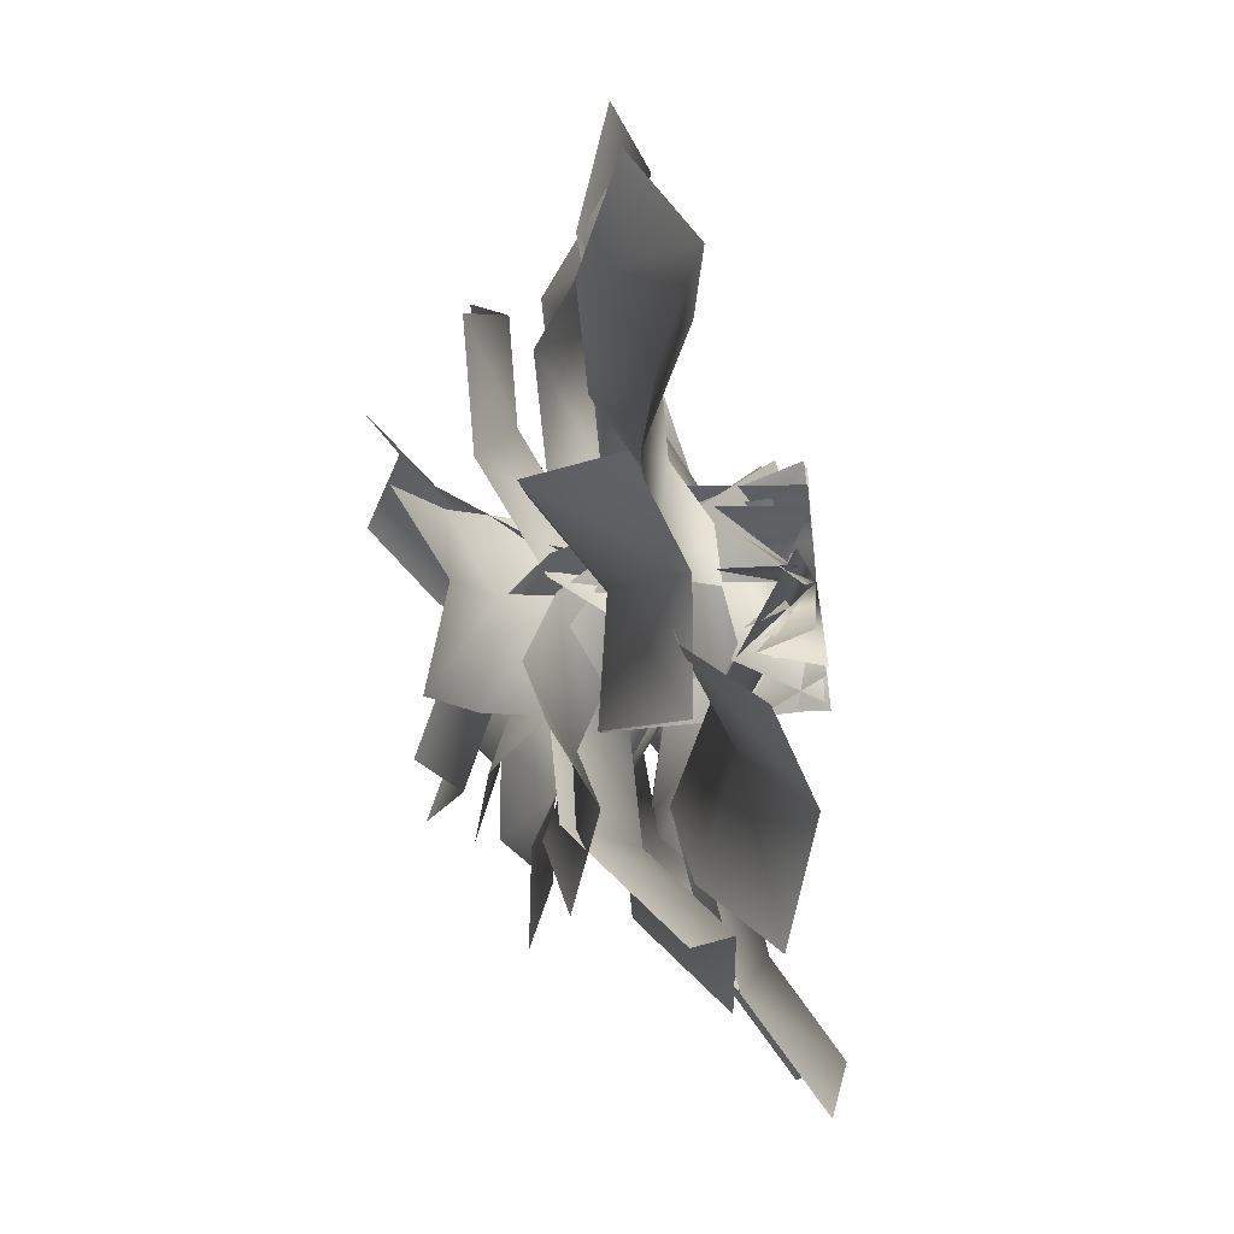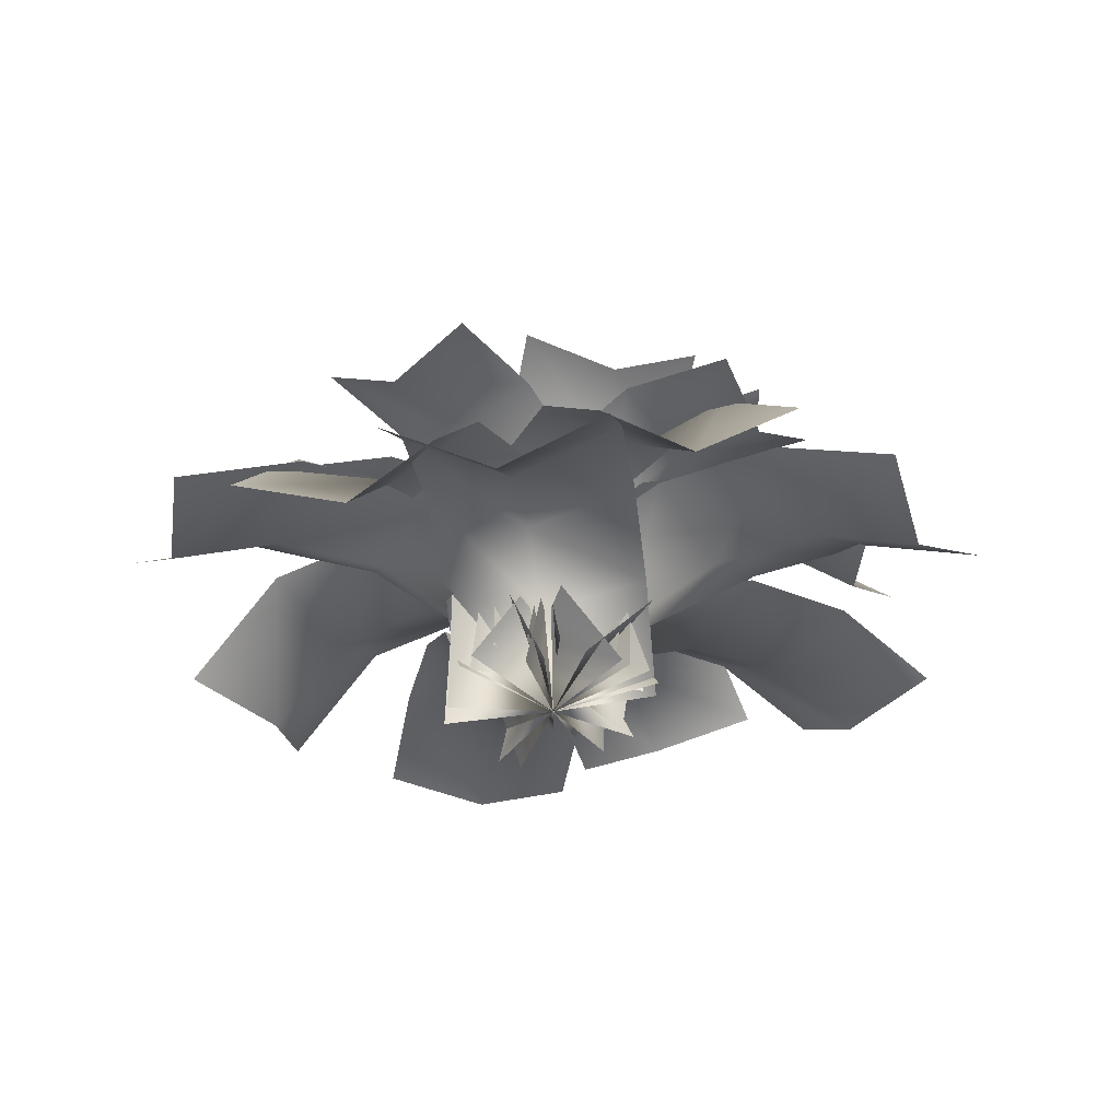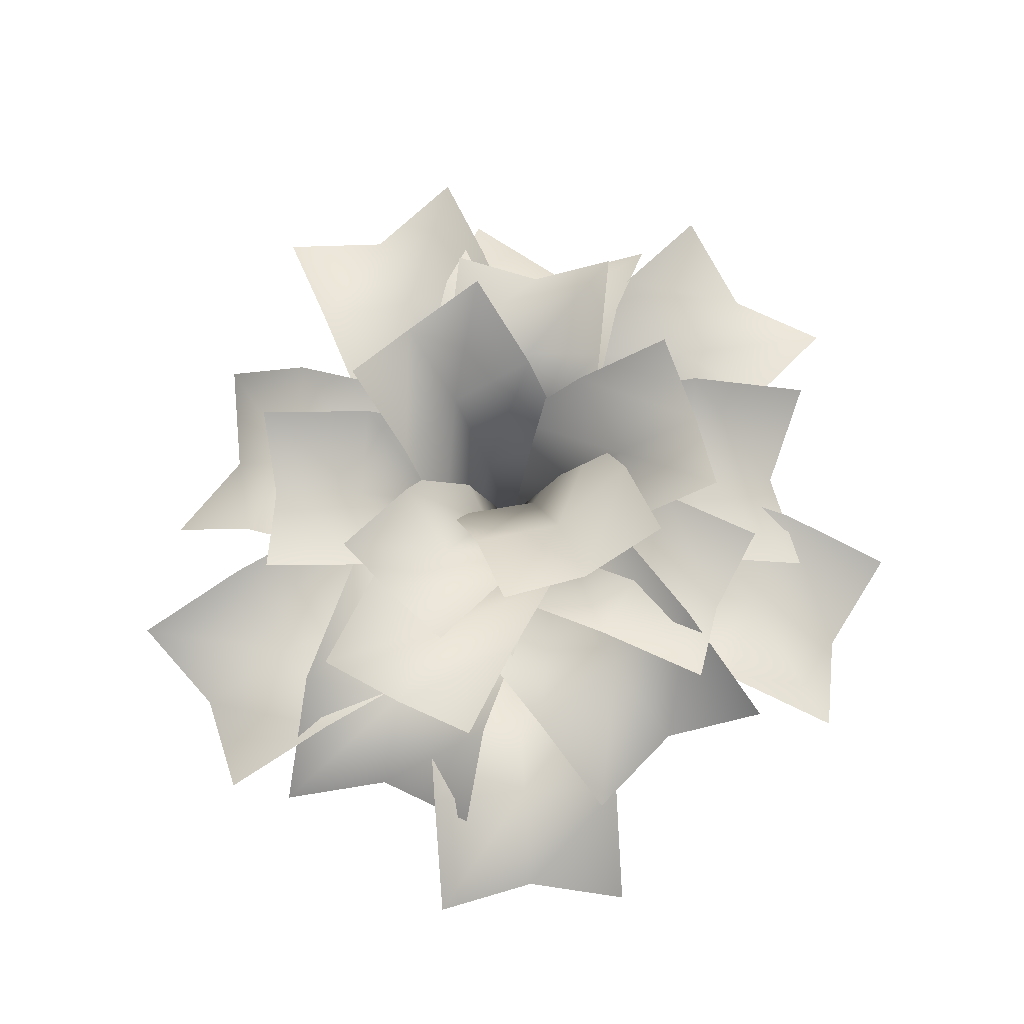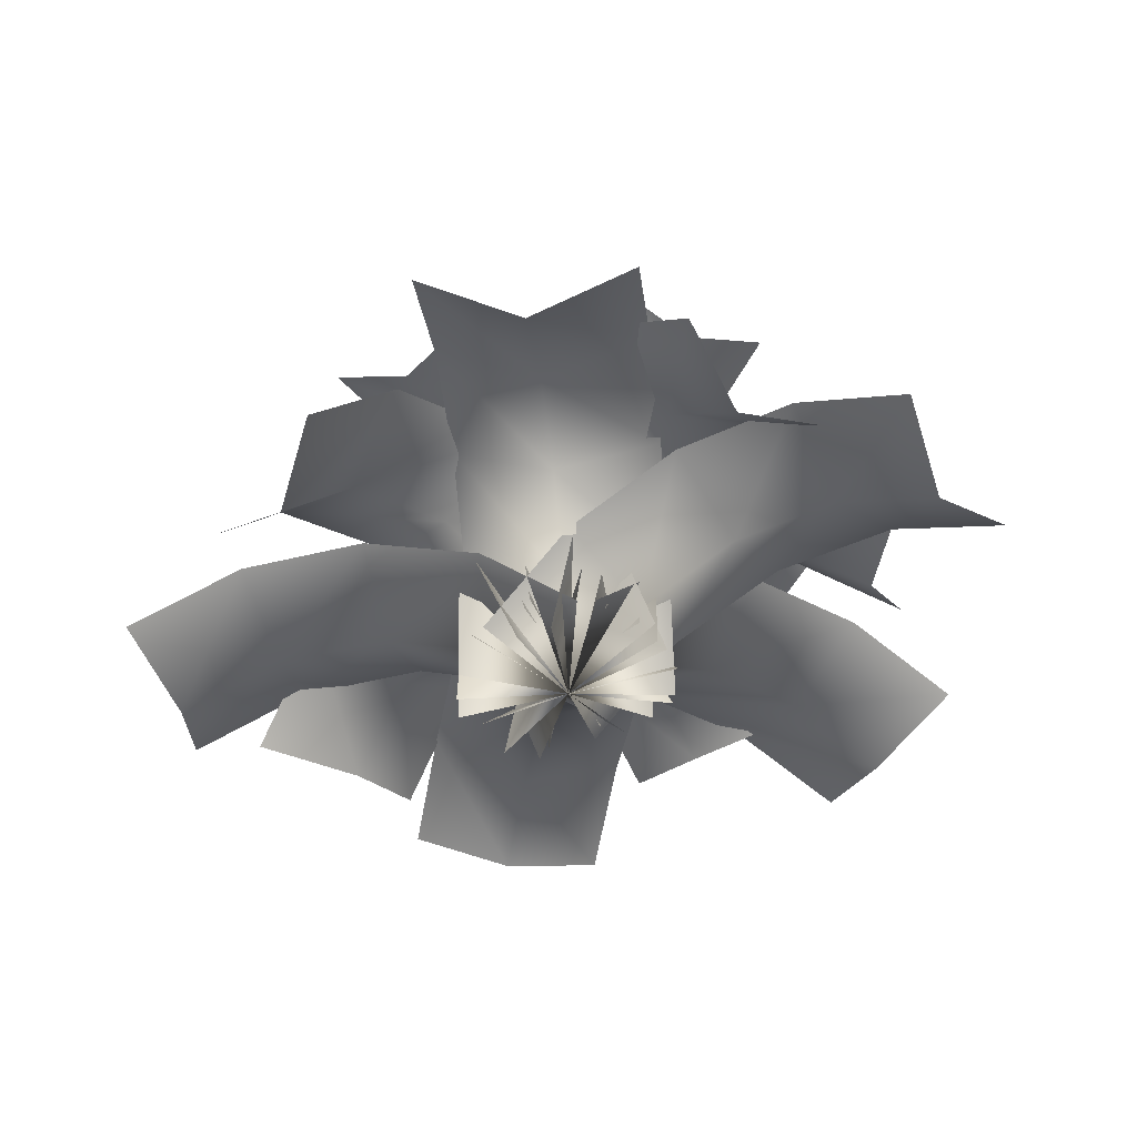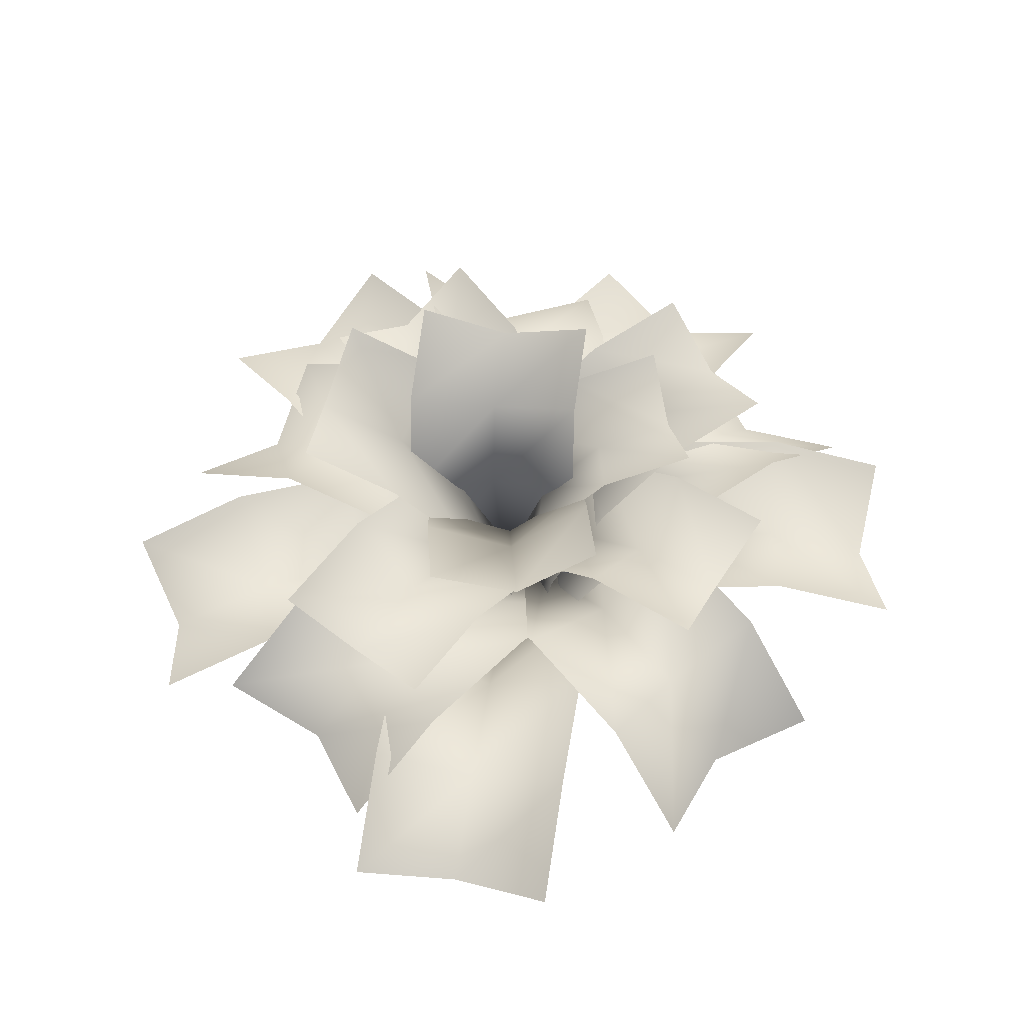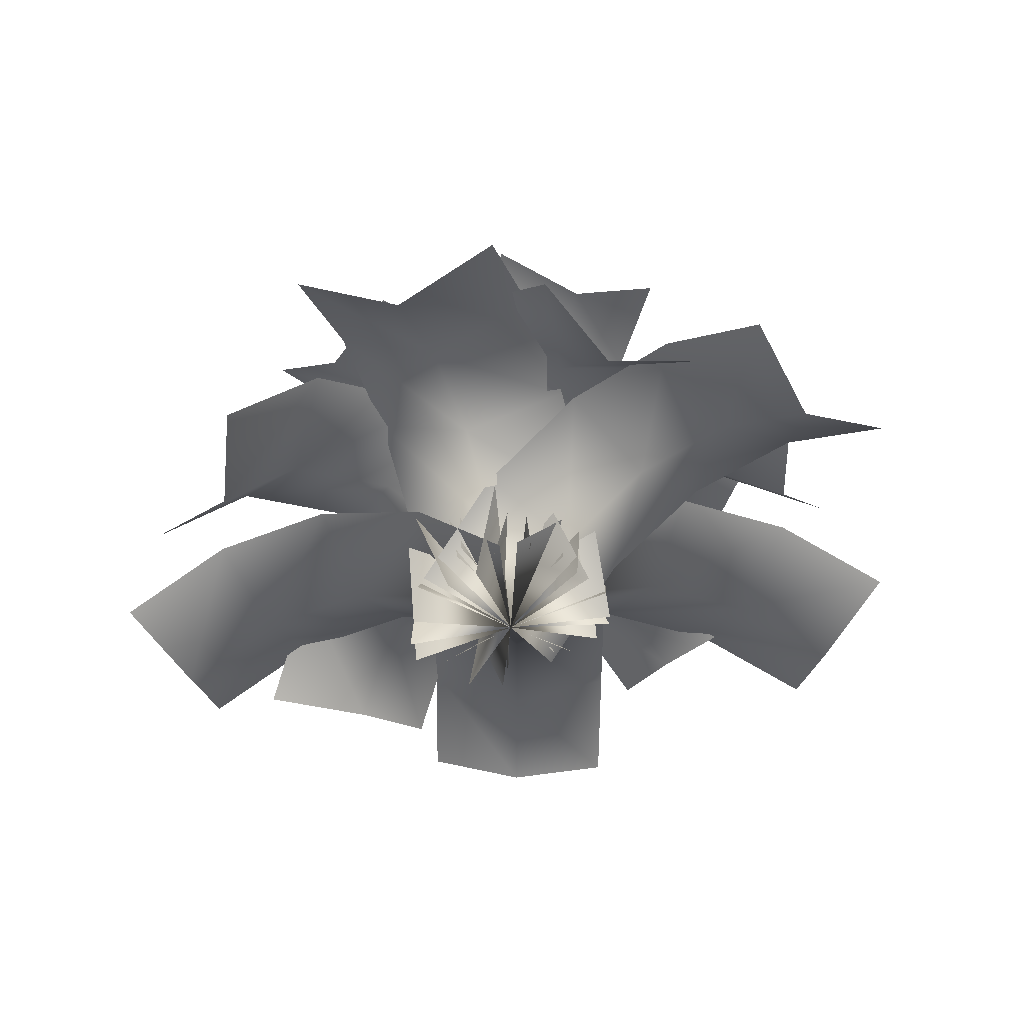
<metadata>
{"format":"obj","ext":"obj","renderer":"f3d","projection":"perspective","resolution":1024,"background":"white","views":[{"elev":66.8,"azim":-102.3,"up":"+Z"},{"elev":-27.1,"azim":-106.9,"up":"+Y"},{"elev":76.0,"azim":-117.6,"up":"+Y"},{"elev":-42.7,"azim":-171.3,"up":"+Y"},{"elev":55.8,"azim":94.9,"up":"+Y"},{"elev":-41.3,"azim":-160.6,"up":"+Y"}]}
</metadata>
<code>
v  13.49 2.298 7.469
v  0 0 -0
v  -7.777 11.18 8.21
v  4.615 15.06 16.84
v  -5.878 4.408 -13.75
v  -14.76 17.17 -4.379
v  -18.27 17.4 18.41
v  -7.37 22.16 28.49
v  -26.74 24.27 7.266
v  -30 17.77 29.15
v  -20.75 22.58 40.75
v  -40.13 24.69 19.53
v  -41.28 12.24 38.9
v  -33.63 16.27 51.87
v  -53 18.38 30.65
v  14.96 -2.232 -3.803
v  0.2371 15.37 3.354
v  15.28 18.54 0.731
v  -13.37 1.034 -7.963
v  -13.1 18.14 -4.229
v  -2.917 25.91 14.6
v  11.01 32.78 15.93
v  -16.61 29.87 8.288
v  -8.225 27.48 29.32
v  3.839 34.91 35.83
v  -22.52 31.62 24.68
v  -13.6 19.48 41.75
v  -3.432 24.09 52.63
v  -28.51 22.71 38.51
v  10.49 5.964 7.722
v  0 5 -0
v  -2.923 17.92 1.019
v  7.228 20.4 8.86
v  -1.931 4.033 -12.88
v  -5.515 19.88 -11.63
v  -10.01 28.17 5.635
v  -0.6889 31.85 14.02
v  -14.21 32.44 -5.973
v  -19.76 33.56 12.87
v  -11.58 37.88 22.1
v  -26.16 39.06 2.9
v  -30.1 32.97 21.19
v  -23.13 37.21 31.39
v  -38.84 38.34 13.1
v  4.625 0.3949 11.85
v  1.644 17.94 2.551
v  6.644 16.29 14.98
v  3.356 6.482 -13.04
v  5.129 20.43 -10.29
v  -1.382 30.61 4.167
v  2.927 31.85 16.97
v  1.866 34.09 -8.546
v  -8.556 40.83 4.569
v  -5.885 44.4 17.46
v  -5.866 45.1 -8.113
v  -18.64 46.82 3.687
v  -18.27 51.77 16.38
v  -16.73 51.56 -9.063
v  4.192 5.495 -12.36
v  2.941 17.74 2.345
v  7.478 19.73 -9.744
v  -11.71 5.068 5.794
v  -8.102 20.7 8.669
v  10.34 27.45 7.577
v  15.75 30.58 -3.899
v  0.9785 32.61 15.09
v  20.64 32.08 14.59
v  27.25 35.74 3.933
v  13.61 38.27 23.68
v  31.65 30.63 21.89
v  39.55 34.13 12.09
v  27.1 36.5 32.64
v  -7.098 5.878 -10.93
v  1.783 18.2 0.8482
v  -5.108 20.61 -9.986
v  -2.733 3.7 12.71
v  -0.7244 18.57 13.66
v  7.612 30.21 0.7665
v  1.398 34.01 -10.08
v  5.841 32.09 13.57
v  16.88 39.76 -0.2367
v  11.74 44.68 -11.2
v  16.28 42.85 12.44
v  28.61 45.87 -2.056
v  24.83 51.49 -13.23
v  29.49 49.73 10.39
v  -8.668 3.737 6.89
v  0.3298 18.25 0.593
v  -8.282 19.25 7.584
v  11 3.332 0.9102
v  11.39 19.05 1.613
v  -0.9668 30.38 -3.821
v  -9.799 33.45 2.417
v  9.85 33.43 -3.621
v  -3.599 38.67 -12.25
v  -12.88 43.16 -7.456
v  6.728 43.26 -13.62
v  -6.978 41.26 -22.82
v  -16.84 46.19 -19.82
v  2.722 46.33 -26.14
v  -7.041 5.468 10.99
v  -2.009 17.84 -2.928
v  -9.322 20.05 7.67
v  12.75 5.33 -2.825
v  10.45 20.07 -6.185
v  -6.674 28.46 -9.496
v  -14.62 32.11 0.2114
v  5.092 32.25 -13.72
v  -13.33 35.33 -18.77
v  -22.18 39.91 -10.32
v  -2.548 40.14 -24.36
v  -21.03 37.49 -29.43
v  -30.93 42.36 -22.42
v  -11.39 42.61 -36.59
v  -10.38 3.391 11.13
v  -0.7583 14.58 -5.868
v  -11.18 18.91 4.883
v  15.36 -2.644 -0.3155
v  14.31 17.63 -8.476
v  -7.666 23.43 -16.89
v  -18.54 28.34 -6.849
v  4.702 29.94 -23.8
v  -18.01 23.09 -28.73
v  -29.56 27.97 -19.46
v  -9.688 29.46 -40.27
v  -27.74 13.68 -36.75
v  -39.92 17.96 -28.01
v  -23.22 16.38 -51.43
v  -14.25 2.674 5.746
v  -0.9004 11.66 -10.78
v  -15.27 15.99 -6.555
v  14.52 3.634 4.381
v  13.49 16.95 -7.919
v  -1.808 18.49 -25.11
v  -16.31 23.78 -22.92
v  12.45 24.74 -24.28
v  -2.594 19.52 -40.96
v  -17.21 24.96 -41.01
v  11.55 25.92 -42.38
v  -3.147 14.59 -56.07
v  -17.84 19.33 -58.27
v  10.92 20.29 -59.63
v  -1.542 3.745 15.06
v  -11.11 10.27 -4.884
v  -14.23 15.47 9.482
v  10.05 3.745 -11.32
v  -2.64 15.47 -16.89
v  -24.92 15.32 -10.95
v  -29.99 21.23 2.555
v  -18.4 21.23 -23.82
v  -39.46 14.42 -17.34
v  -46.59 20.2 -4.737
v  -35 20.2 -31.11
v  -52.66 7.694 -23.14
v  -61.65 12.53 -11.36
v  -50.06 12.53 -37.73
v  10.94 -0.4577 11.1
v  -2.919 15.45 -0.4063
v  6.99 20.43 10.56
v  0.0017 -1.314 -15.54
v  -3.248 15.89 -15.99
v  -14.3 26.21 1.032
v  -8.397 34.97 12.5
v  -15.92 27.86 -14.39
v  -29.69 28.06 3.75
v  -29.19 37.47 16.17
v  -33.04 29.92 -11.36
v  -43.04 20.27 6.682
v  -47.23 26.94 20.14
v  -47.9 21.25 -8.098
v  4.651 -1.843 -14.77
v  5.63 14.56 1.947
v  11.62 16.18 -12.36
v  -13.72 2.346 7.027
v  -6.753 20.36 9.436
v  16.54 22.99 9.521
v  25.12 26.61 -2.985
v  6.747 30.8 18.81
v  28.45 21.99 19.75
v  39.85 25.37 9.676
v  21.48 29.56 31.47
v  36.68 11.94 28.62
v  50.05 12.94 20.66
v  31.68 17.13 42.45
v  11.86 4.155 -9.231
v  3.231 10.99 11.04
v  15.55 16.7 3.367
v  -15.35 2.743 0.1393
v  -11.66 15.29 12.74
v  7.756 16.94 25.07
v  20.71 23.49 19.39
v  -6.494 22.08 28.76
v  12.93 17.02 40.11
v  26.62 23.58 36.56
v  -0.5864 22.17 45.93
v  18.02 11.2 54.01
v  32.43 16.94 52.42
v  5.223 15.53 61.79
v  12.78 4.746 -2.693
v  -0.0324 18.12 2.45
v  12.74 19.39 0.0411
v  -10.94 5.447 -7.132
v  -10.97 20.22 -4.372
v  -0.7841 29.78 8.901
v  11.91 32.4 7.241
v  -11.82 33.36 2.894
v  -2.176 38.76 18.68
v  10.35 42.42 18.15
v  -13.39 43.47 13.91
v  -4.063 44.12 30.76
v  8.246 48.4 31.63
v  -15.51 49.5 27.51
v  -3.402 3.745 -14.75
v  12.1 10.27 1.034
v  10.41 15.47 -13.57
v  -5.854 3.745 13.96
v  7.953 15.47 15.14
v  27.12 15.32 2.318
v  27.56 21.23 -12.1
v  25.11 21.23 16.6
v  42.94 14.42 3.67
v  45.62 20.2 -10.56
v  43.17 20.2 18.15
v  57.31 7.694 4.897
v  62.02 12.53 -9.158
v  59.56 12.53 19.55
v  -12.74 5.535 -2.82
v  1.813 18 -2.058
v  -10.72 20.06 -5.12
v  7.002 4.228 11
v  9.226 20.17 8.478
v  6.073 28.43 -9.101
v  -5.96 31.71 -12.99
v  14.45 32.96 -0.1597
v  11.87 34.08 -19.63
v  0.522 38.02 -24.76
v  21.57 39.89 -13.08
v  17.99 33.74 -31.43
v  7.353 37.65 -37.93
v  29.06 39.48 -27.54
v  -14.46 1.367 -5.671
v  5.237 14.04 -4.786
v  -7.978 18.74 -11.59
v  6.342 0.3941 14.24
v  12.82 17.77 8.316
v  15.12 21.12 -14.77
v  4.255 27.5 -23.95
v  25.06 26.53 -4.038
v  25.78 18.46 -26.03
v  17.44 24.21 -37.89
v  38.24 23.24 -17.98
v  33.02 7.102 -34.16
v  26.41 10.16 -47.94
v  47.21 9.184 -28.03
g 13
f 1 2 3 4
f 2 5 6 3
f 4 3 7 8
f 3 6 9 7
f 8 7 10 11
f 7 9 12 10
f 11 10 13 14
f 10 12 15 13
f 16 2 17 18
f 2 19 20 17
f 18 17 21 22
f 17 20 23 21
f 22 21 24 25
f 21 23 26 24
f 25 24 27 28
f 24 26 29 27
f 30 31 32 33
f 31 34 35 32
f 33 32 36 37
f 32 35 38 36
f 37 36 39 40
f 36 38 41 39
f 40 39 42 43
f 39 41 44 42
f 45 31 46 47
f 31 48 49 46
f 47 46 50 51
f 46 49 52 50
f 51 50 53 54
f 50 52 55 53
f 54 53 56 57
f 53 55 58 56
f 59 31 60 61
f 31 62 63 60
f 61 60 64 65
f 60 63 66 64
f 65 64 67 68
f 64 66 69 67
f 68 67 70 71
f 67 69 72 70
f 73 31 74 75
f 31 76 77 74
f 75 74 78 79
f 74 77 80 78
f 79 78 81 82
f 78 80 83 81
f 82 81 84 85
f 81 83 86 84
f 87 31 88 89
f 31 90 91 88
f 89 88 92 93
f 88 91 94 92
f 93 92 95 96
f 92 94 97 95
f 96 95 98 99
f 95 97 100 98
f 101 31 102 103
f 31 104 105 102
f 103 102 106 107
f 102 105 108 106
f 107 106 109 110
f 106 108 111 109
f 110 109 112 113
f 109 111 114 112
f 115 2 116 117
f 2 118 119 116
f 117 116 120 121
f 116 119 122 120
f 121 120 123 124
f 120 122 125 123
f 124 123 126 127
f 123 125 128 126
f 129 2 130 131
f 2 132 133 130
f 131 130 134 135
f 130 133 136 134
f 135 134 137 138
f 134 136 139 137
f 138 137 140 141
f 137 139 142 140
f 143 2 144 145
f 2 146 147 144
f 145 144 148 149
f 144 147 150 148
f 149 148 151 152
f 148 150 153 151
f 152 151 154 155
f 151 153 156 154
f 157 2 158 159
f 2 160 161 158
f 159 158 162 163
f 158 161 164 162
f 163 162 165 166
f 162 164 167 165
f 166 165 168 169
f 165 167 170 168
f 171 2 172 173
f 2 174 175 172
f 173 172 176 177
f 172 175 178 176
f 177 176 179 180
f 176 178 181 179
f 180 179 182 183
f 179 181 184 182
f 185 2 186 187
f 2 188 189 186
f 187 186 190 191
f 186 189 192 190
f 191 190 193 194
f 190 192 195 193
f 194 193 196 197
f 193 195 198 196
f 199 31 200 201
f 31 202 203 200
f 201 200 204 205
f 200 203 206 204
f 205 204 207 208
f 204 206 209 207
f 208 207 210 211
f 207 209 212 210
f 213 2 214 215
f 2 216 217 214
f 215 214 218 219
f 214 217 220 218
f 219 218 221 222
f 218 220 223 221
f 222 221 224 225
f 221 223 226 224
f 227 31 228 229
f 31 230 231 228
f 229 228 232 233
f 228 231 234 232
f 233 232 235 236
f 232 234 237 235
f 236 235 238 239
f 235 237 240 238
f 241 2 242 243
f 2 244 245 242
f 243 242 246 247
f 242 245 248 246
f 247 246 249 250
f 246 248 251 249
f 250 249 252 253
f 249 251 254 252

</code>
